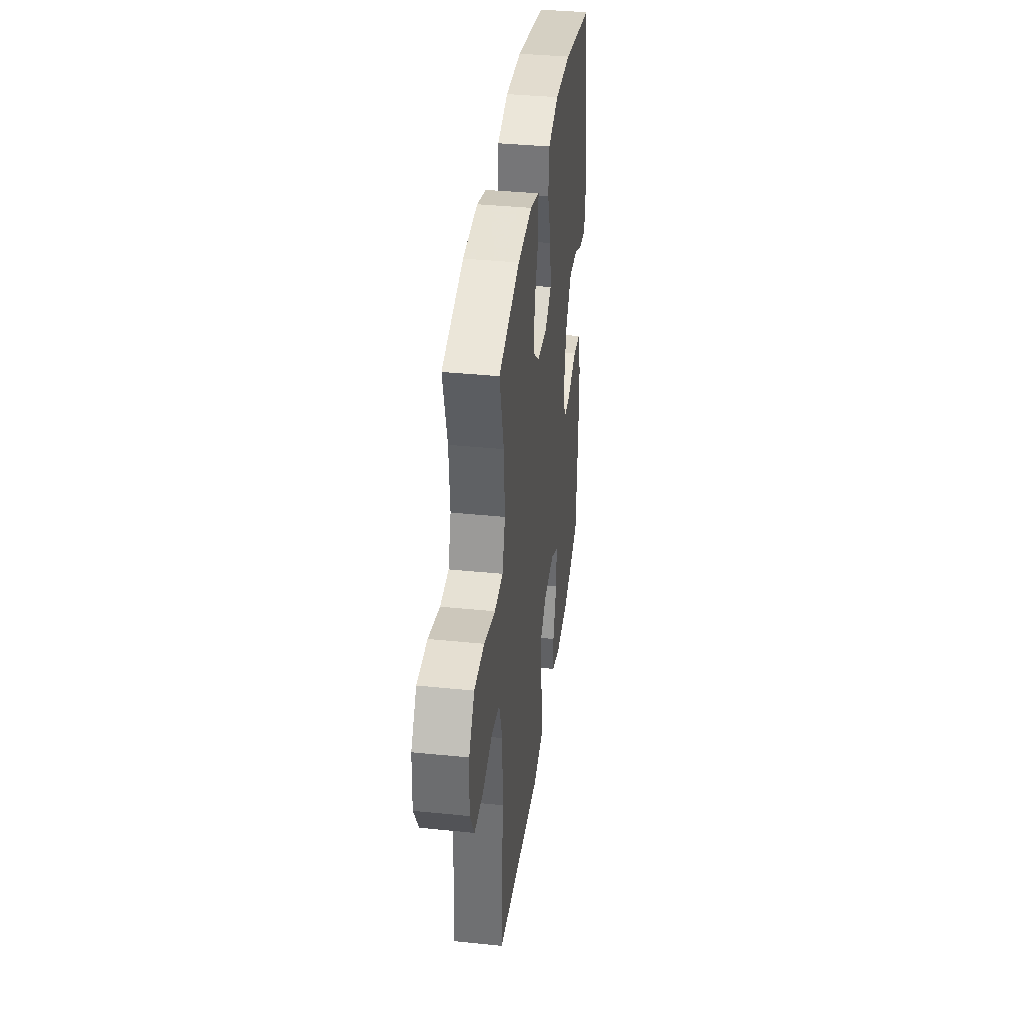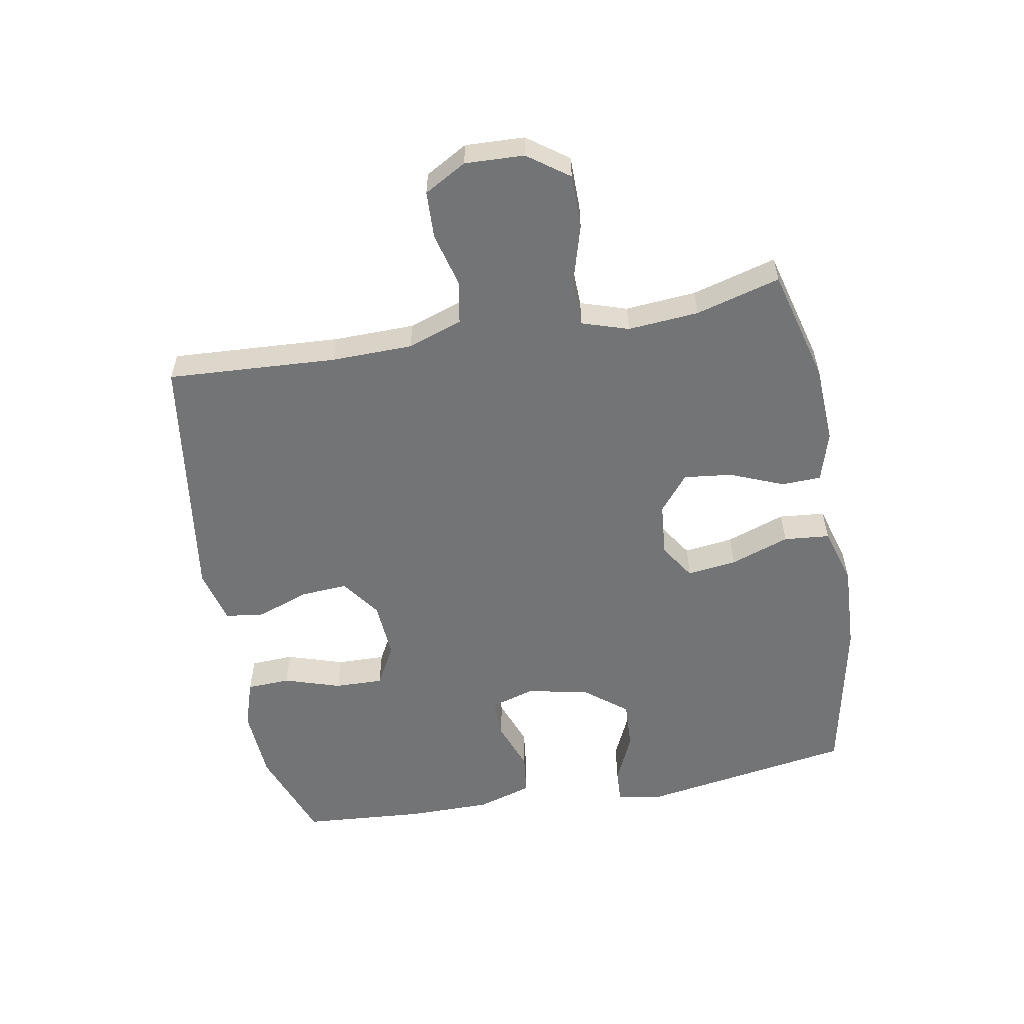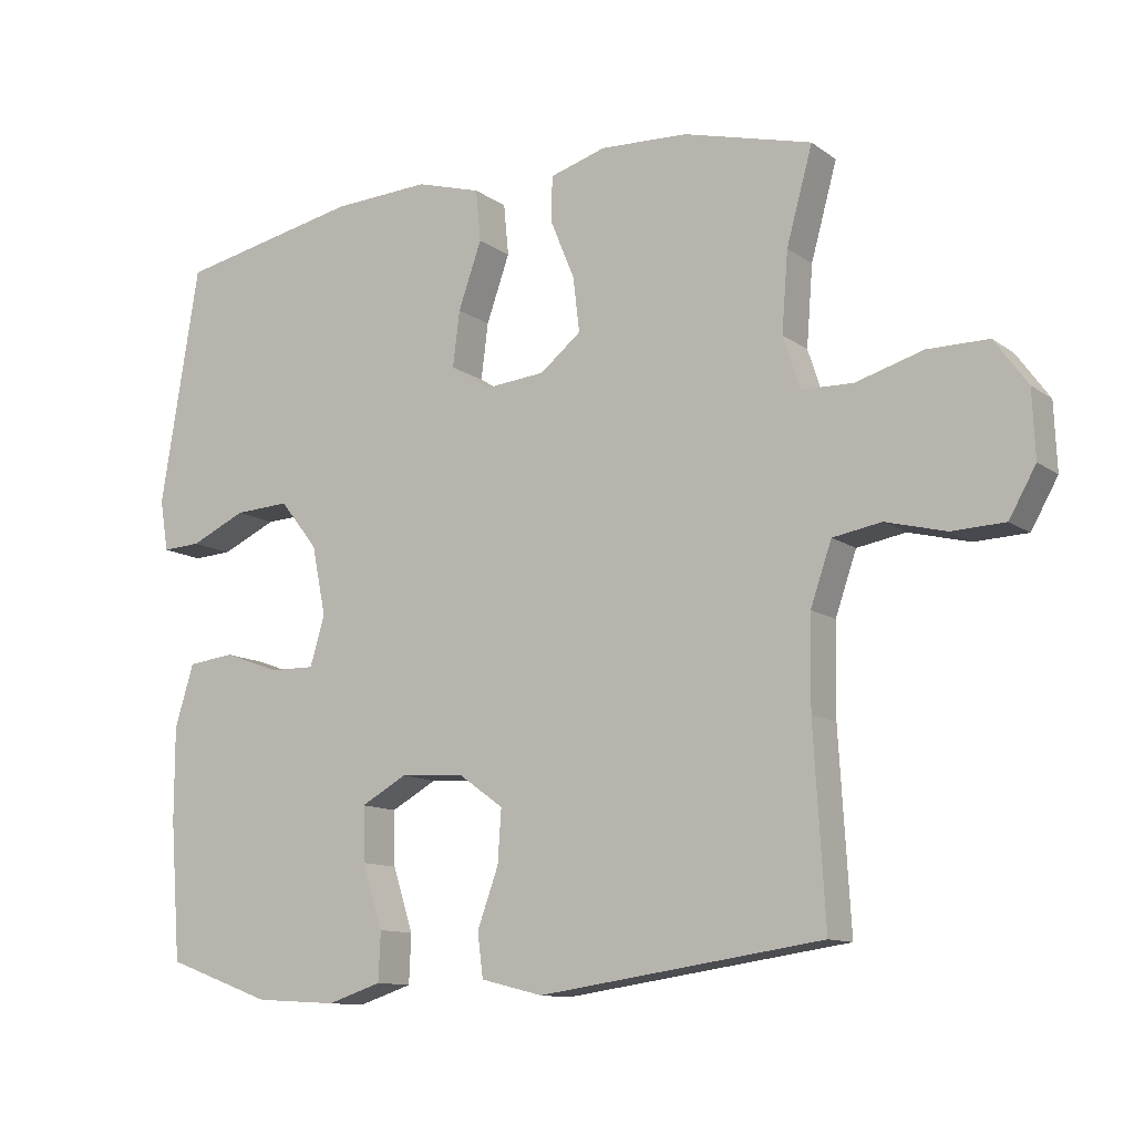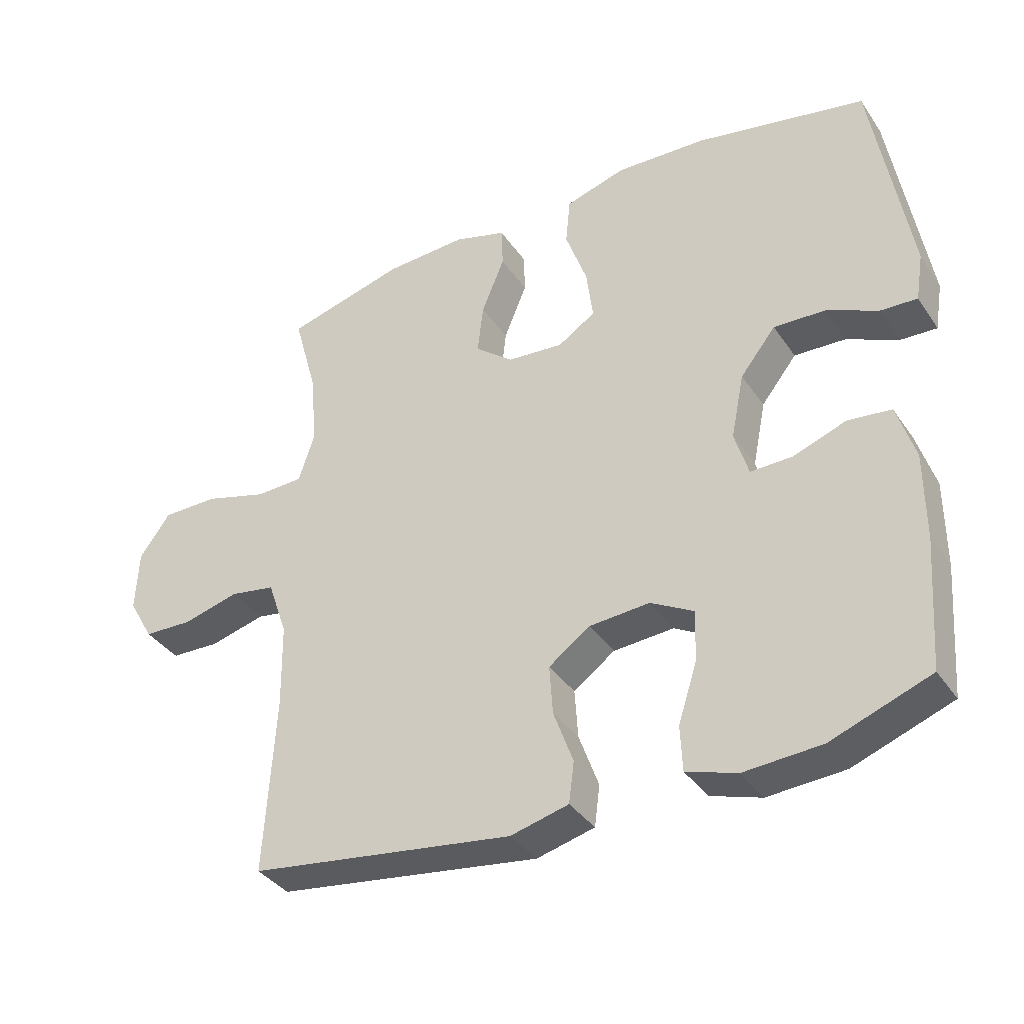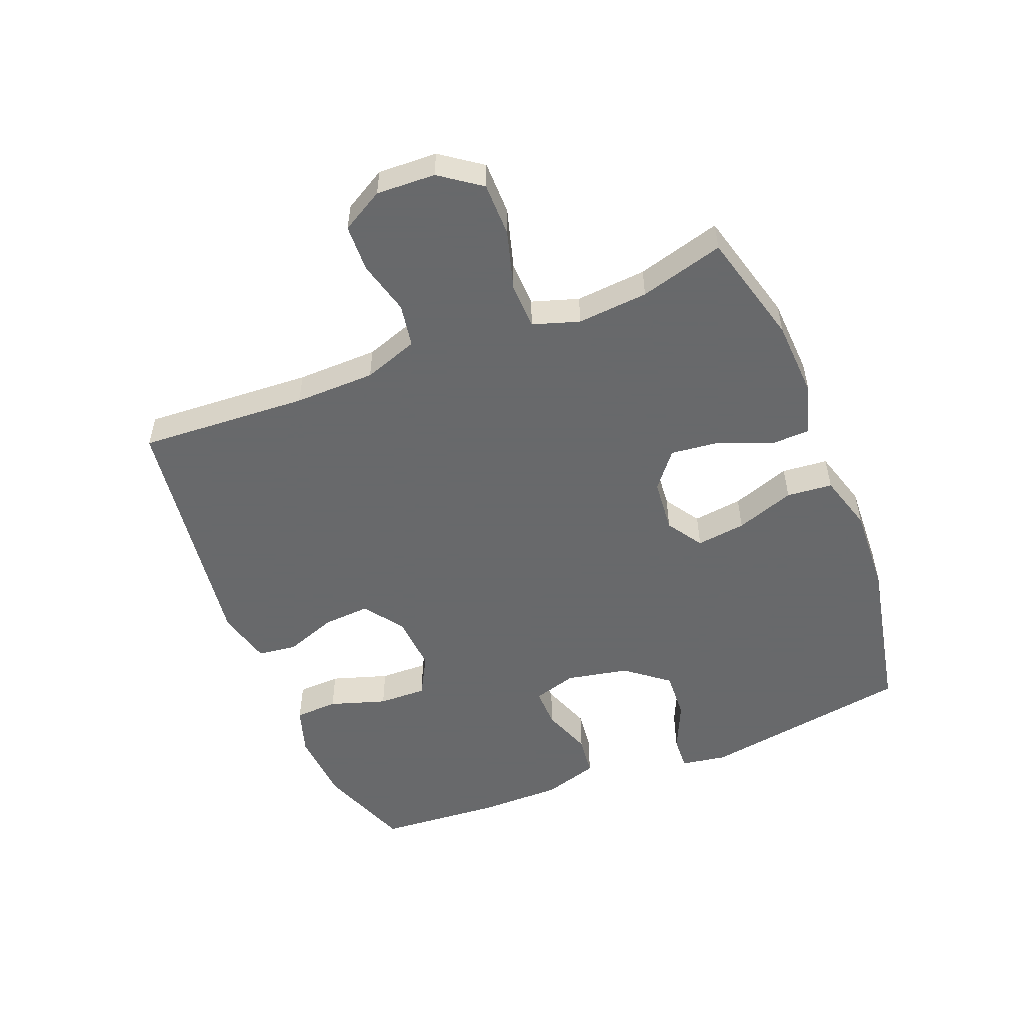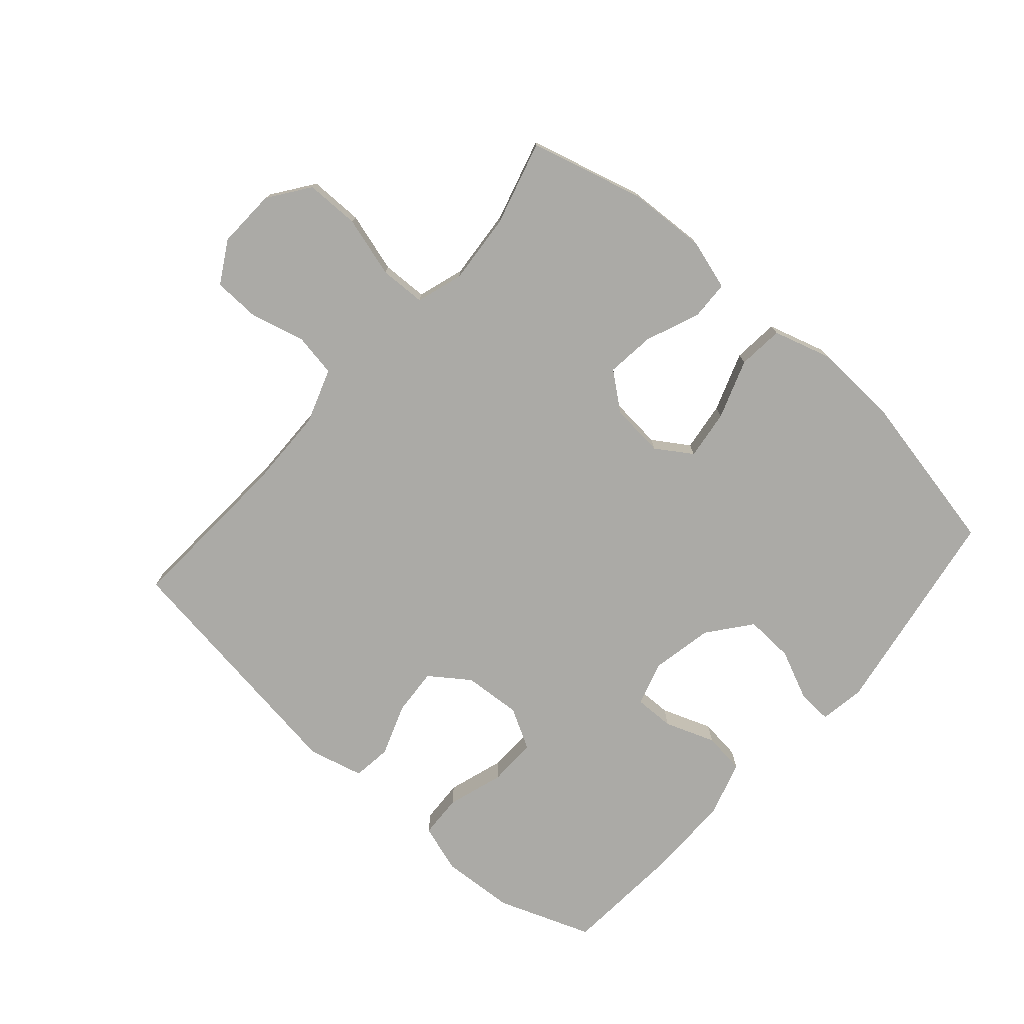
<metadata>
{"format":"obj","ext":"obj","renderer":"f3d","projection":"perspective","resolution":1024,"background":"white","views":[{"elev":37.5,"azim":-82.6,"up":"+Z"},{"elev":-56.2,"azim":-79.7,"up":"+Y"},{"elev":-11.6,"azim":-148.3,"up":"+Z"},{"elev":-37.1,"azim":30.2,"up":"+Z"},{"elev":-52.6,"azim":-68.1,"up":"+Y"},{"elev":-75.8,"azim":-41.2,"up":"+Y"}]}
</metadata>
<code>
v -0.5 0.07 -0.5
v -0.484 0.07 -0.23
v -0.486 0.07 -0.101
v -0.516 0.07 -0.014
v -0.585 0.07 -0.002
v -0.671 0.07 -0.024
v -0.746 0.07 -0.021
v -0.784 0.07 0.046
v -0.78 0.07 0.14
v -0.733 0.07 0.205
v -0.647 0.07 0.205
v -0.551 0.07 0.177
v -0.478 0.07 0.179
v -0.454 0.07 0.253
v -0.463 0.07 0.366
v -0.5 0.07 0.5
v -0.318 0.07 0.548
v -0.193 0.07 0.554
v -0.113 0.07 0.53
v -0.111 0.07 0.467
v -0.146 0.07 0.382
v -0.155 0.07 0.305
v -0.097 0.07 0.258
v -0.011 0.07 0.25
v 0.046 0.07 0.287
v 0.036 0.07 0.366
v 0.003 0.07 0.46
v 0.01 0.07 0.533
v 0.102 0.07 0.56
v 0.241 0.07 0.553
v 0.5 0.07 0.5
v 0.555 0.07 0.162
v 0.543 0.07 0.089
v 0.488 0.07 0.092
v 0.409 0.07 0.128
v 0.331 0.07 0.132
v 0.277 0.07 0.064
v 0.257 0.07 -0.035
v 0.278 0.07 -0.105
v 0.342 0.07 -0.104
v 0.422 0.07 -0.075
v 0.488 0.07 -0.083
v 0.515 0.07 -0.171
v 0.515 0.07 -0.304
v 0.5 0.07 -0.5
v 0.35 0.07 -0.555
v 0.233 0.07 -0.562
v 0.156 0.07 -0.537
v 0.153 0.07 -0.468
v 0.182 0.07 -0.378
v 0.184 0.07 -0.301
v 0.119 0.07 -0.265
v 0.027 0.07 -0.271
v -0.036 0.07 -0.316
v -0.031 0.07 -0.391
v -0.001 0.07 -0.474
v -0.009 0.07 -0.536
v -0.097 0.07 -0.558
v -0.5 0 -0.5
v -0.484 0 -0.23
v -0.486 0 -0.101
v -0.516 0 -0.014
v -0.585 0 -0.002
v -0.671 0 -0.024
v -0.746 0 -0.021
v -0.784 0 0.046
v -0.78 0 0.14
v -0.733 0 0.205
v -0.647 0 0.205
v -0.551 0 0.177
v -0.478 0 0.179
v -0.454 0 0.253
v -0.463 0 0.366
v -0.5 0 0.5
v -0.318 0 0.548
v -0.193 0 0.554
v -0.113 0 0.53
v -0.111 0 0.467
v -0.146 0 0.382
v -0.155 0 0.305
v -0.097 0 0.258
v -0.011 0 0.25
v 0.046 0 0.287
v 0.036 0 0.366
v 0.003 0 0.46
v 0.01 0 0.533
v 0.102 0 0.56
v 0.241 0 0.553
v 0.5 0 0.5
v 0.555 0 0.162
v 0.543 0 0.089
v 0.488 0 0.092
v 0.409 0 0.128
v 0.331 0 0.132
v 0.277 0 0.064
v 0.257 0 -0.035
v 0.278 0 -0.105
v 0.342 0 -0.104
v 0.422 0 -0.075
v 0.488 0 -0.083
v 0.515 0 -0.171
v 0.515 0 -0.304
v 0.5 0 -0.5
v 0.35 0 -0.555
v 0.233 0 -0.562
v 0.156 0 -0.537
v 0.153 0 -0.468
v 0.182 0 -0.378
v 0.184 0 -0.301
v 0.119 0 -0.265
v 0.027 0 -0.271
v -0.036 0 -0.316
v -0.031 0 -0.391
v -0.001 0 -0.474
v -0.009 0 -0.536
v -0.097 0 -0.558
f 58 1 2
f 57 58 2
f 56 57 2
f 55 56 2
f 54 55 2 3
f 53 54 3 4
f 52 53 4
f 48 49 50
f 47 48 50
f 46 47 50
f 45 46 50
f 44 45 50
f 43 44 50
f 42 43 50
f 41 42 50
f 40 41 50
f 39 40 50 51
f 38 39 51 52
f 33 34 35
f 32 33 35
f 31 32 35
f 30 31 35
f 29 30 35
f 28 29 35
f 27 28 35
f 26 27 35
f 25 26 35 36
f 24 25 36 37
f 19 20 21
f 18 19 21
f 17 18 21
f 16 17 21
f 15 16 21
f 14 15 21 22
f 13 14 22 23
f 10 11 12
f 9 10 12
f 8 9 12
f 7 8 12
f 6 7 12
f 5 6 12
f 4 5 12 13
f 37 38 52
f 24 37 52
f 23 24 52
f 13 23 52
f 4 13 52
f 60 59 116
f 60 116 115
f 60 115 114
f 60 114 113
f 61 60 113 112
f 62 61 112 111
f 62 111 110
f 108 107 106
f 108 106 105
f 108 105 104
f 108 104 103
f 108 103 102
f 108 102 101
f 108 101 100
f 108 100 99
f 108 99 98
f 109 108 98 97
f 110 109 97 96
f 93 92 91
f 93 91 90
f 93 90 89
f 93 89 88
f 93 88 87
f 93 87 86
f 93 86 85
f 93 85 84
f 94 93 84 83
f 95 94 83 82
f 79 78 77
f 79 77 76
f 79 76 75
f 79 75 74
f 79 74 73
f 80 79 73 72
f 81 80 72 71
f 70 69 68
f 70 68 67
f 70 67 66
f 70 66 65
f 70 65 64
f 70 64 63
f 71 70 63 62
f 110 96 95
f 110 95 82
f 110 82 81
f 110 81 71
f 110 71 62
f 1 59 60 2
f 2 60 61 3
f 3 61 62 4
f 4 62 63 5
f 5 63 64 6
f 6 64 65 7
f 7 65 66 8
f 8 66 67 9
f 9 67 68 10
f 10 68 69 11
f 11 69 70 12
f 12 70 71 13
f 13 71 72 14
f 14 72 73 15
f 15 73 74 16
f 16 74 75 17
f 17 75 76 18
f 18 76 77 19
f 19 77 78 20
f 20 78 79 21
f 21 79 80 22
f 22 80 81 23
f 23 81 82 24
f 24 82 83 25
f 25 83 84 26
f 26 84 85 27
f 27 85 86 28
f 28 86 87 29
f 29 87 88 30
f 30 88 89 31
f 31 89 90 32
f 32 90 91 33
f 33 91 92 34
f 34 92 93 35
f 35 93 94 36
f 36 94 95 37
f 37 95 96 38
f 38 96 97 39
f 39 97 98 40
f 40 98 99 41
f 41 99 100 42
f 42 100 101 43
f 43 101 102 44
f 44 102 103 45
f 45 103 104 46
f 46 104 105 47
f 47 105 106 48
f 48 106 107 49
f 49 107 108 50
f 50 108 109 51
f 51 109 110 52
f 52 110 111 53
f 53 111 112 54
f 54 112 113 55
f 55 113 114 56
f 56 114 115 57
f 57 115 116 58
f 58 116 59 1

</code>
